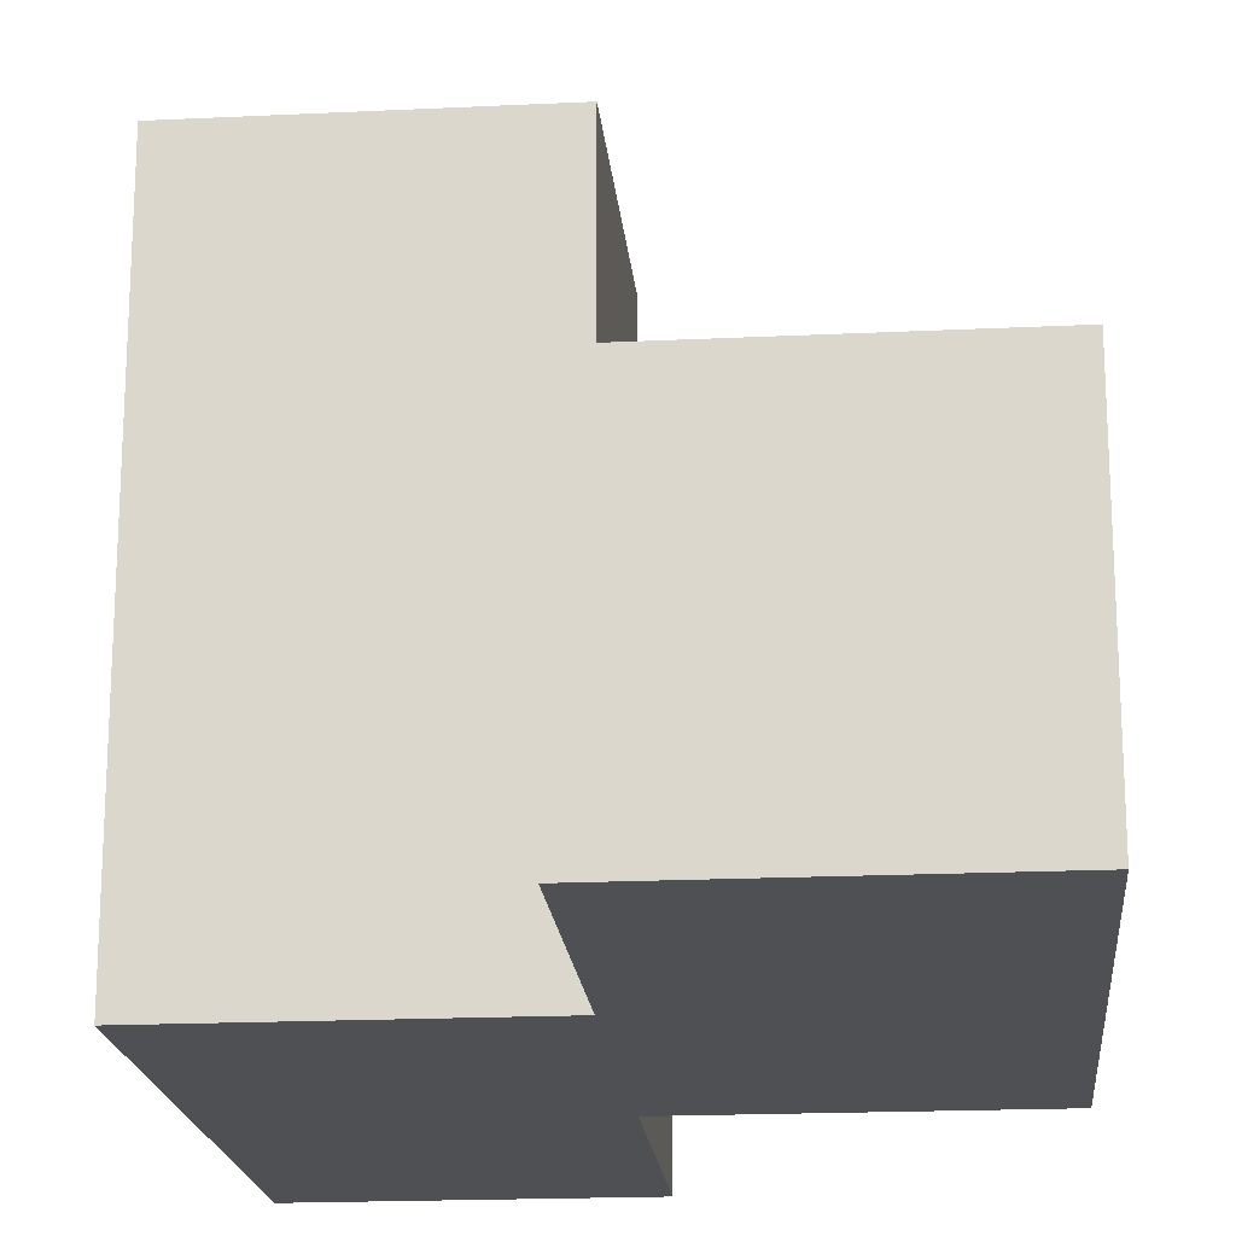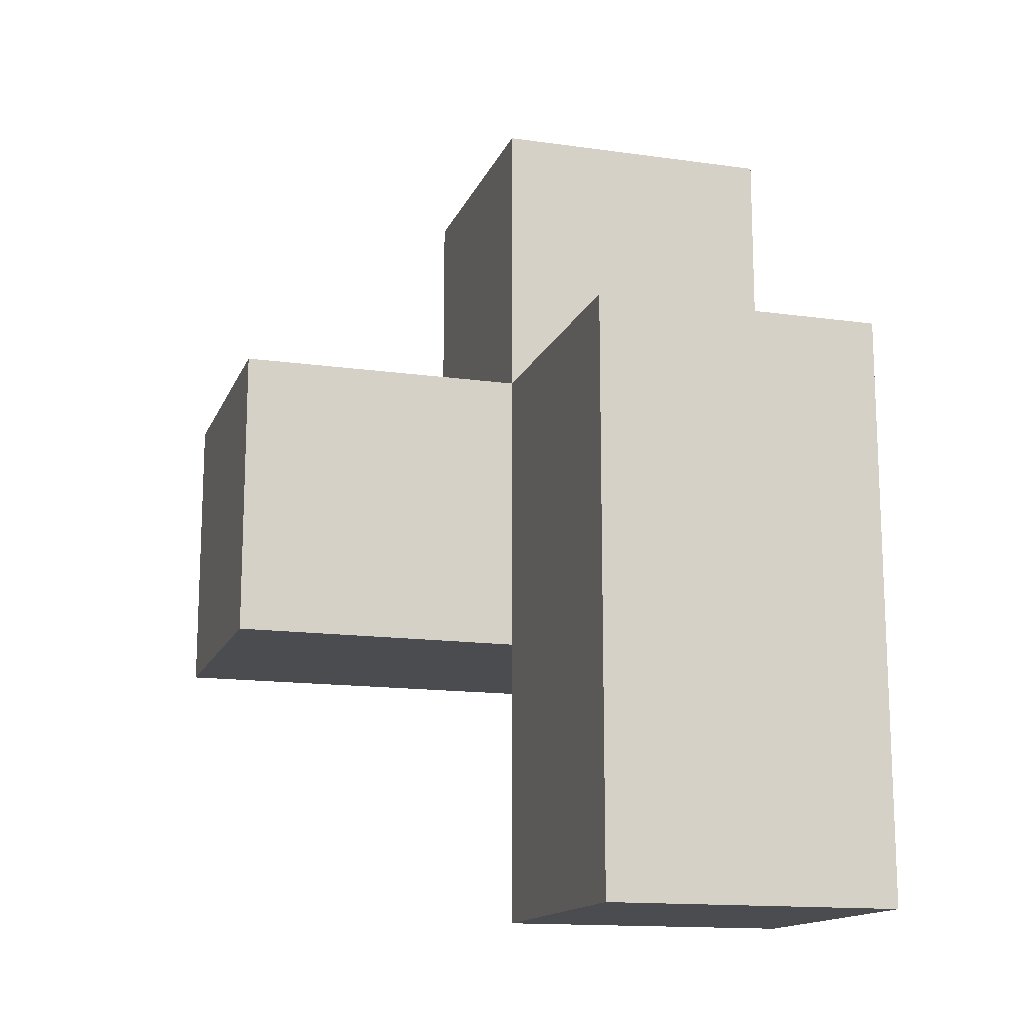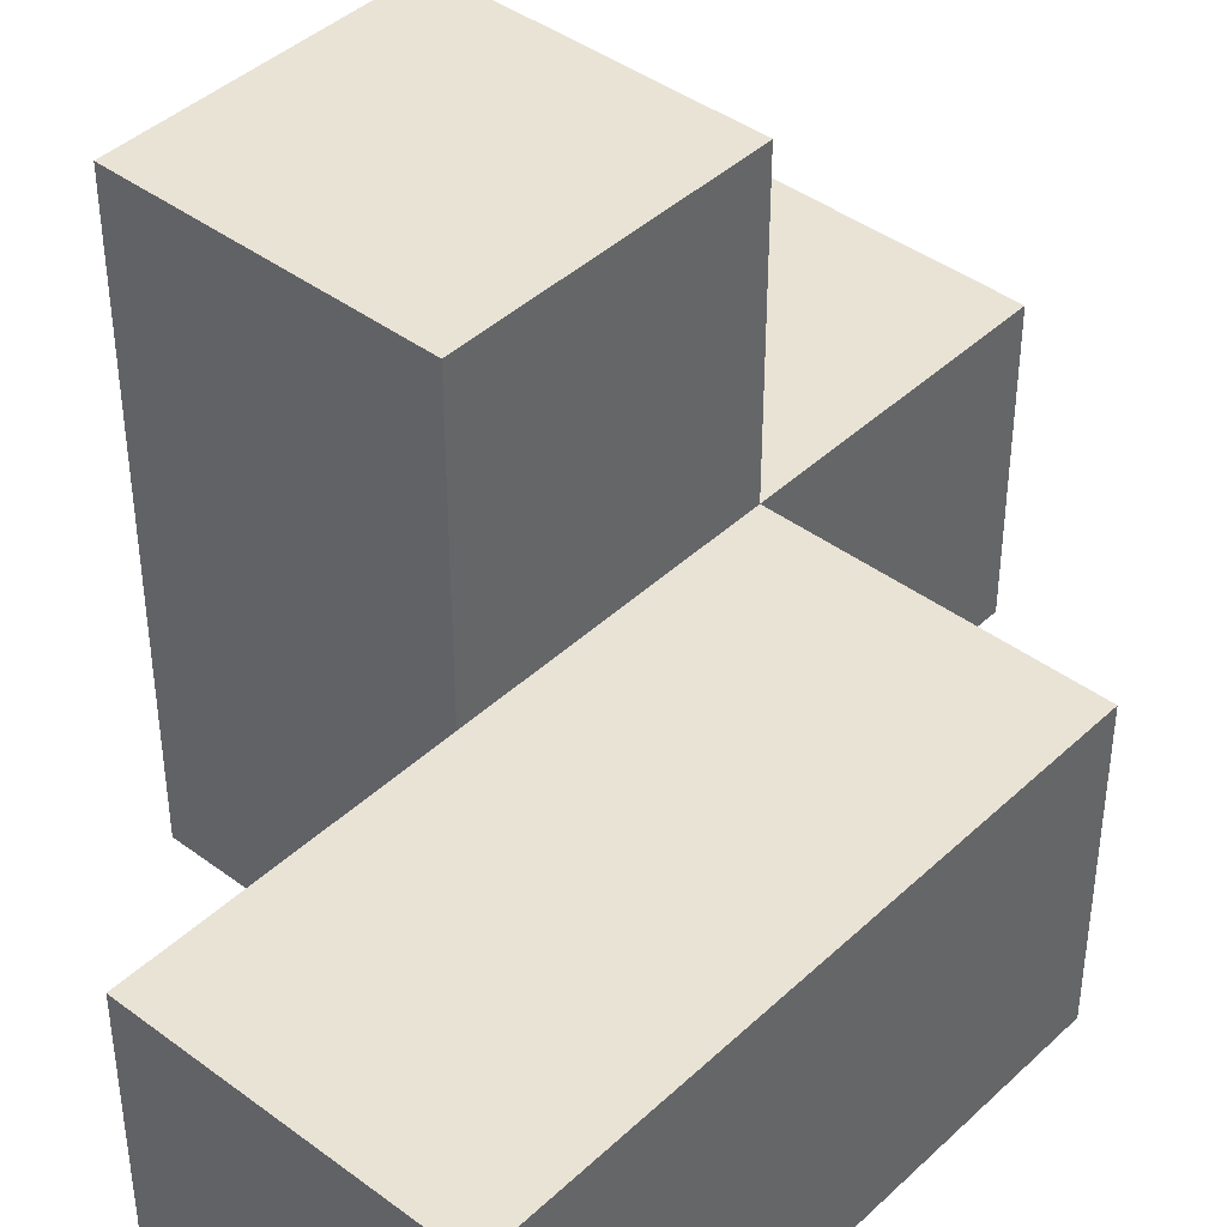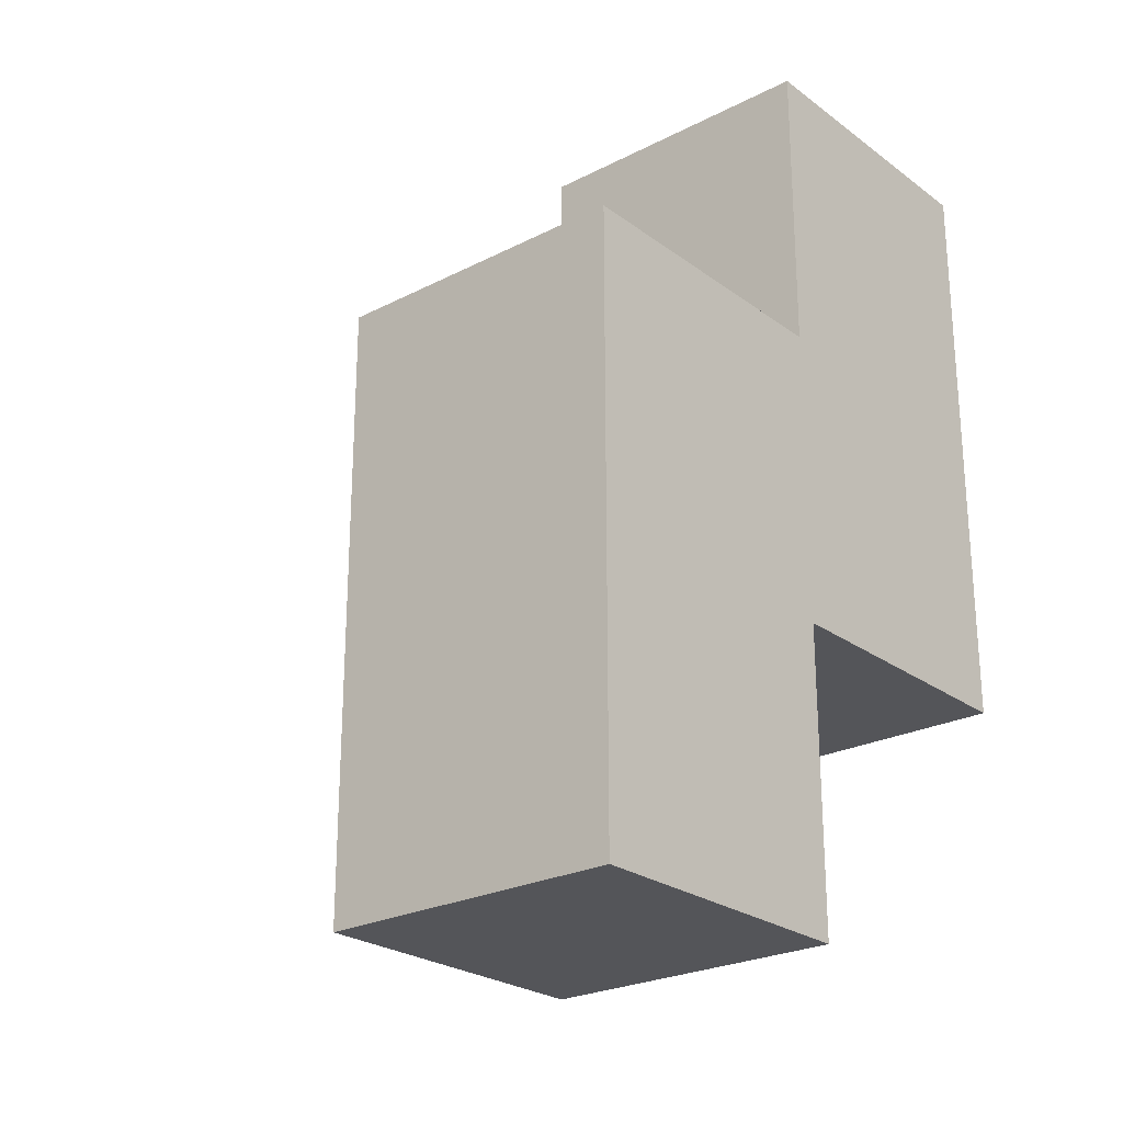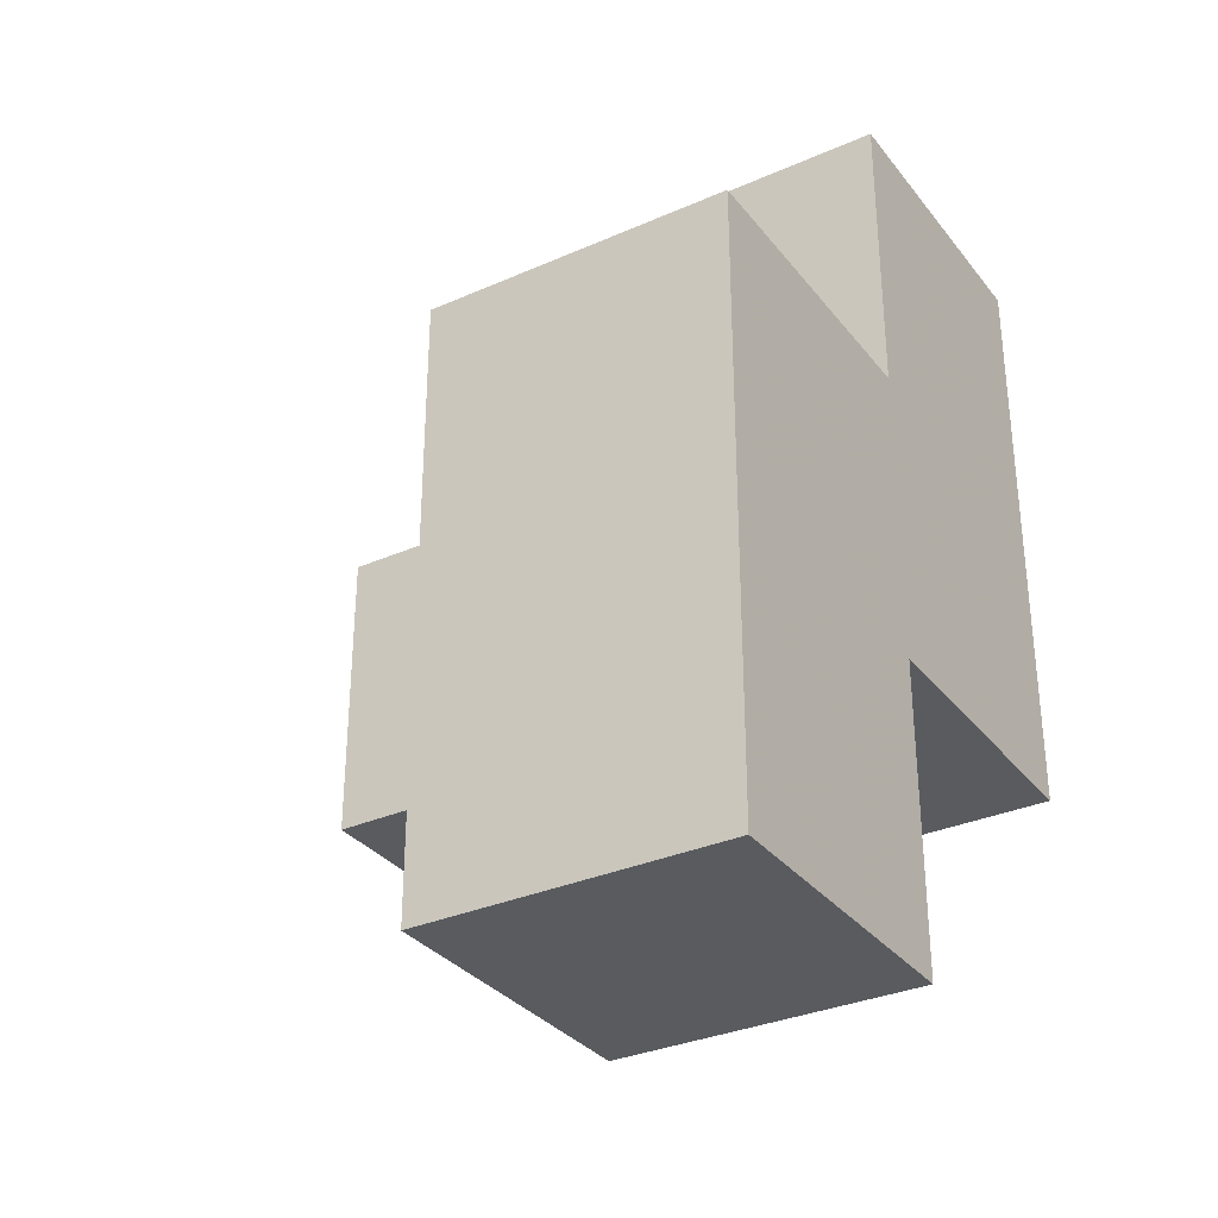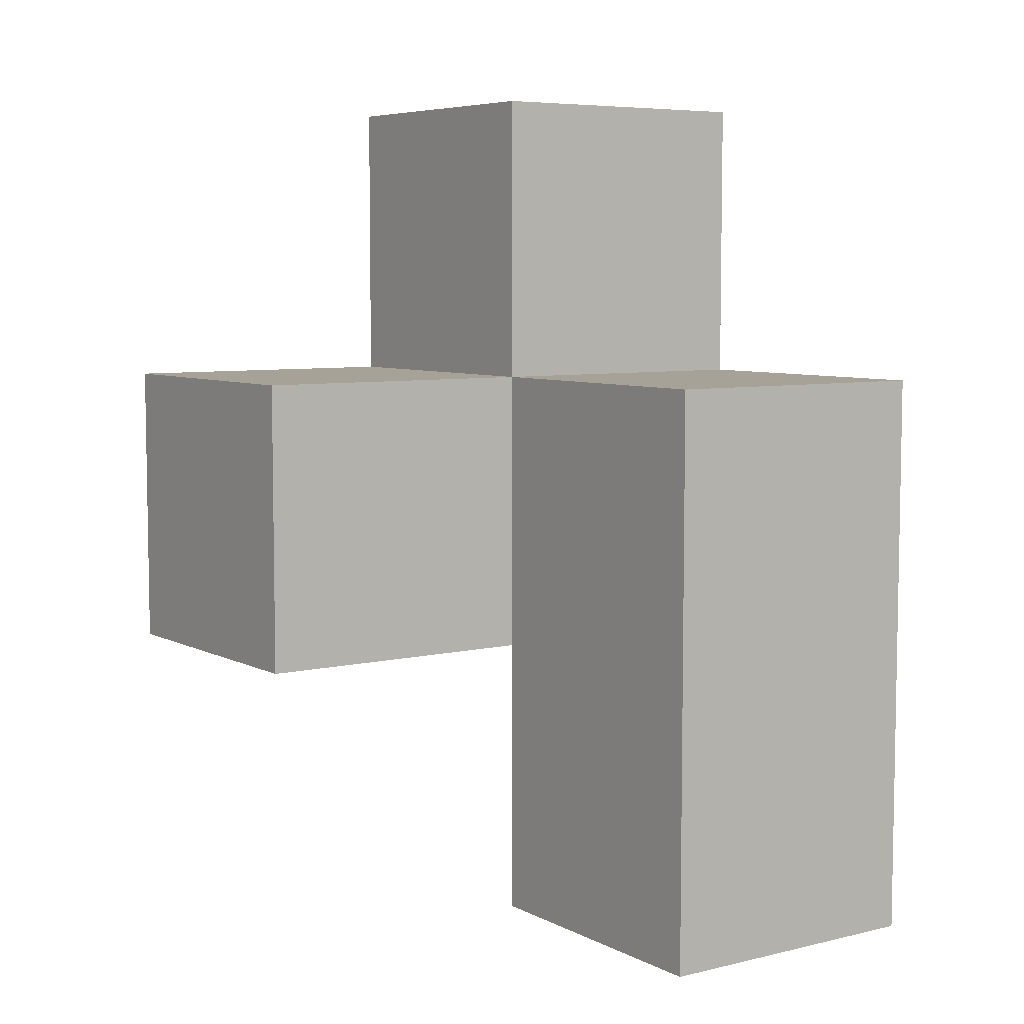
<metadata>
{"format":"obj","ext":"obj","renderer":"f3d","projection":"perspective","resolution":1024,"background":"white","views":[{"elev":-19.2,"azim":5.2,"up":"+Z"},{"elev":-14.7,"azim":73.1,"up":"+Y"},{"elev":42.0,"azim":41.8,"up":"+Z"},{"elev":-24.6,"azim":130.0,"up":"+Y"},{"elev":-32.4,"azim":121.6,"up":"+Y"},{"elev":6.5,"azim":55.1,"up":"+Y"}]}
</metadata>
<code>
v 1.999 2.005 1.988
v 1.999 1.015 0.0075
v 2.989 2.005 0.9975
v 1.009 2.005 1.988
v 1.009 2.995 0.0075
v 1.999 2.995 0.0075
v 1.999 2.005 0.9975
v 2.989 1.015 0.9975
v 1.009 3.985 0.9975
v 2.989 2.005 0.0075
v 1.009 2.005 0.9975
v 2.989 2.995 0.9975
v 1.009 2.995 1.988
v 1.999 2.995 1.988
v 1.999 3.985 0.9975
v 1.999 2.005 0.0075
v 1.999 1.015 0.9975
v 1.009 2.005 0.0075
v 1.009 2.995 0.9975
v 2.989 1.015 0.0075
v 1.009 3.985 0.0075
v 2.989 2.995 0.0075
v 1.999 3.985 0.0075
v 1.999 2.995 0.9975
f 16 18 6
f 5 6 18
f 18 16 11
f 7 11 16
f 5 18 19
f 11 19 18
f 6 5 23
f 21 23 5
f 19 24 9
f 15 9 24
f 23 21 15
f 9 15 21
f 21 5 9
f 19 9 5
f 6 23 24
f 15 24 23
f 10 16 22
f 6 22 16
f 7 3 24
f 12 24 3
f 22 6 12
f 24 12 6
f 10 22 3
f 12 3 22
f 4 1 13
f 14 13 1
f 11 7 4
f 1 4 7
f 24 19 14
f 13 14 19
f 19 11 13
f 4 13 11
f 7 24 1
f 14 1 24
f 20 2 10
f 16 10 2
f 17 8 7
f 3 7 8
f 2 20 17
f 8 17 20
f 16 2 7
f 17 7 2
f 20 10 8
f 3 8 10

</code>
